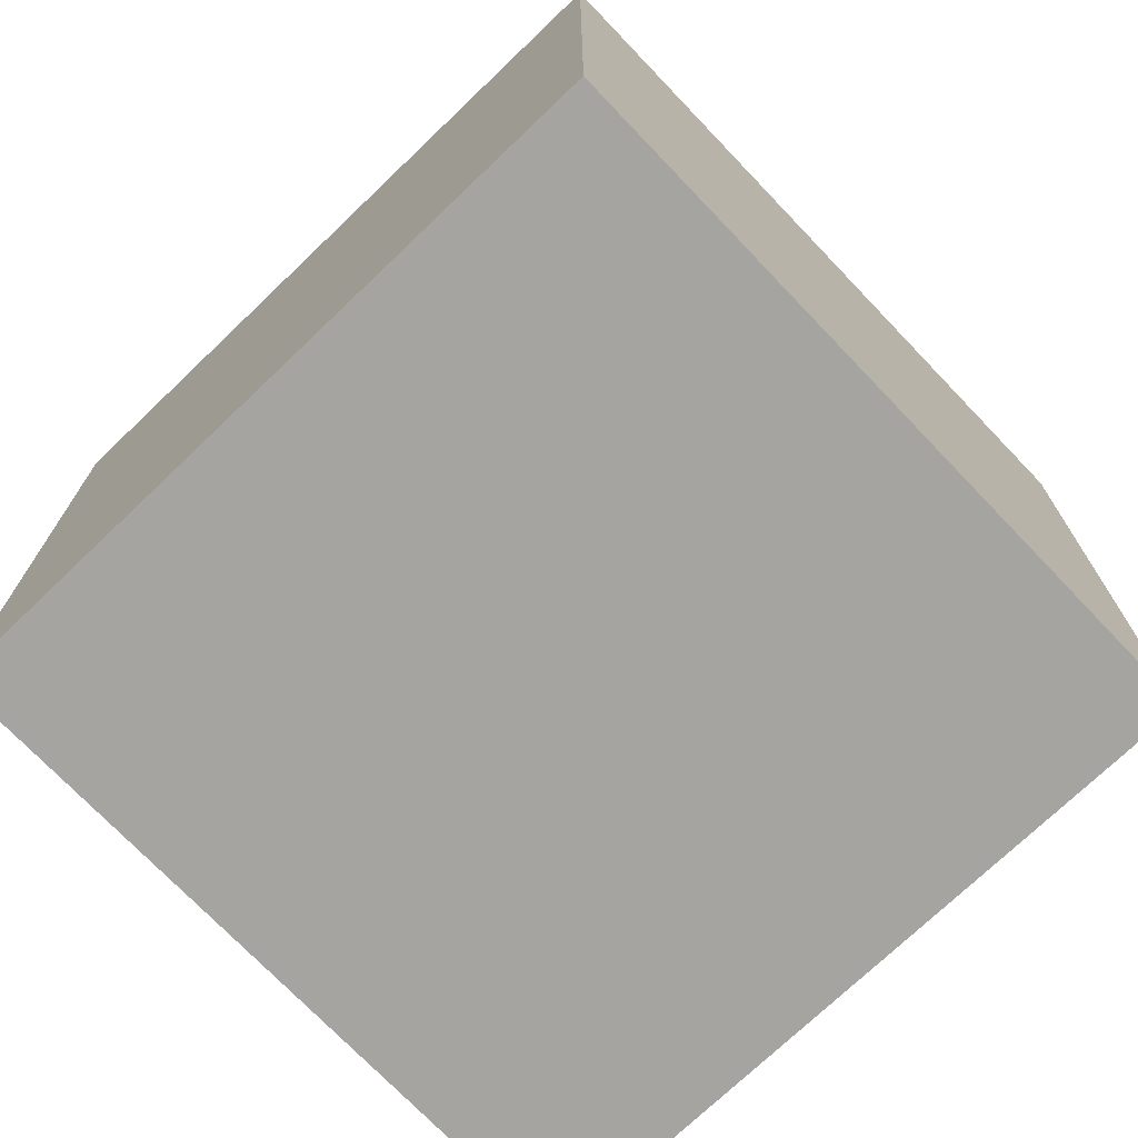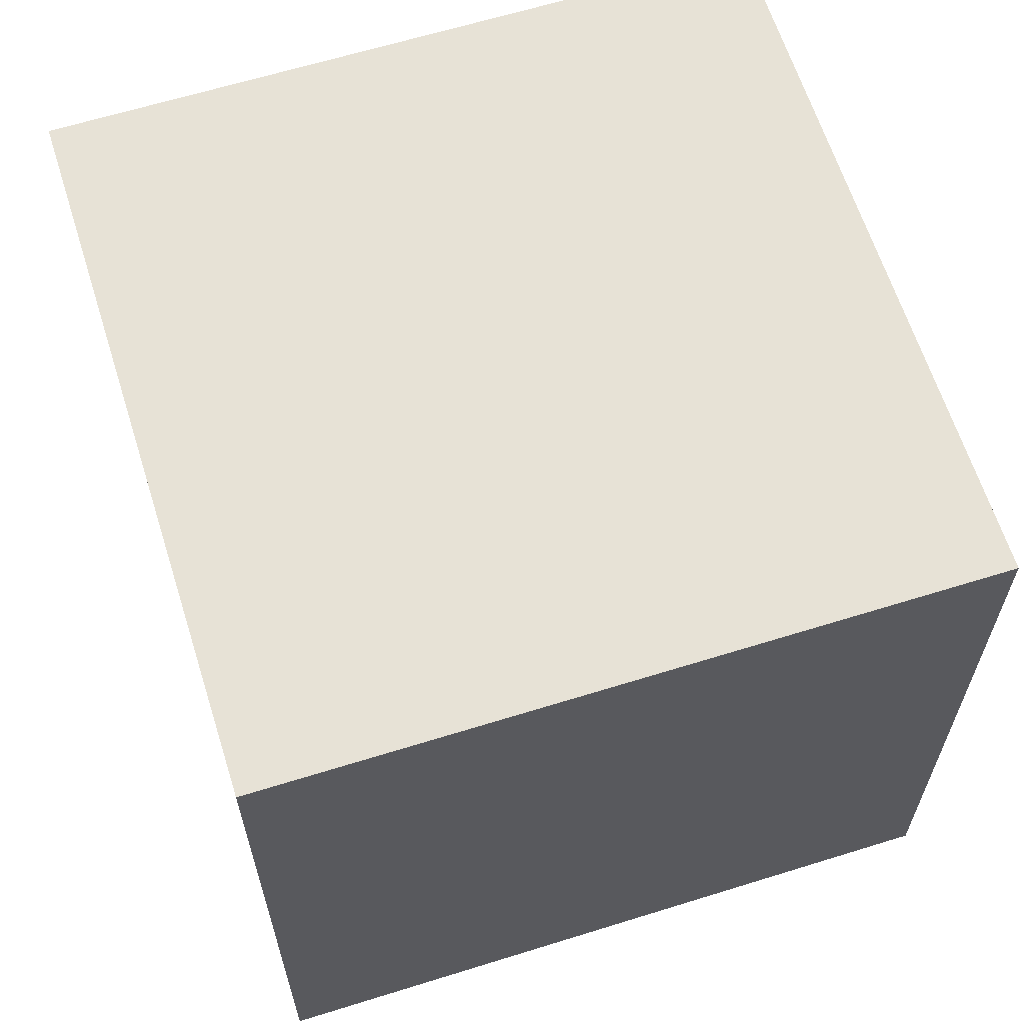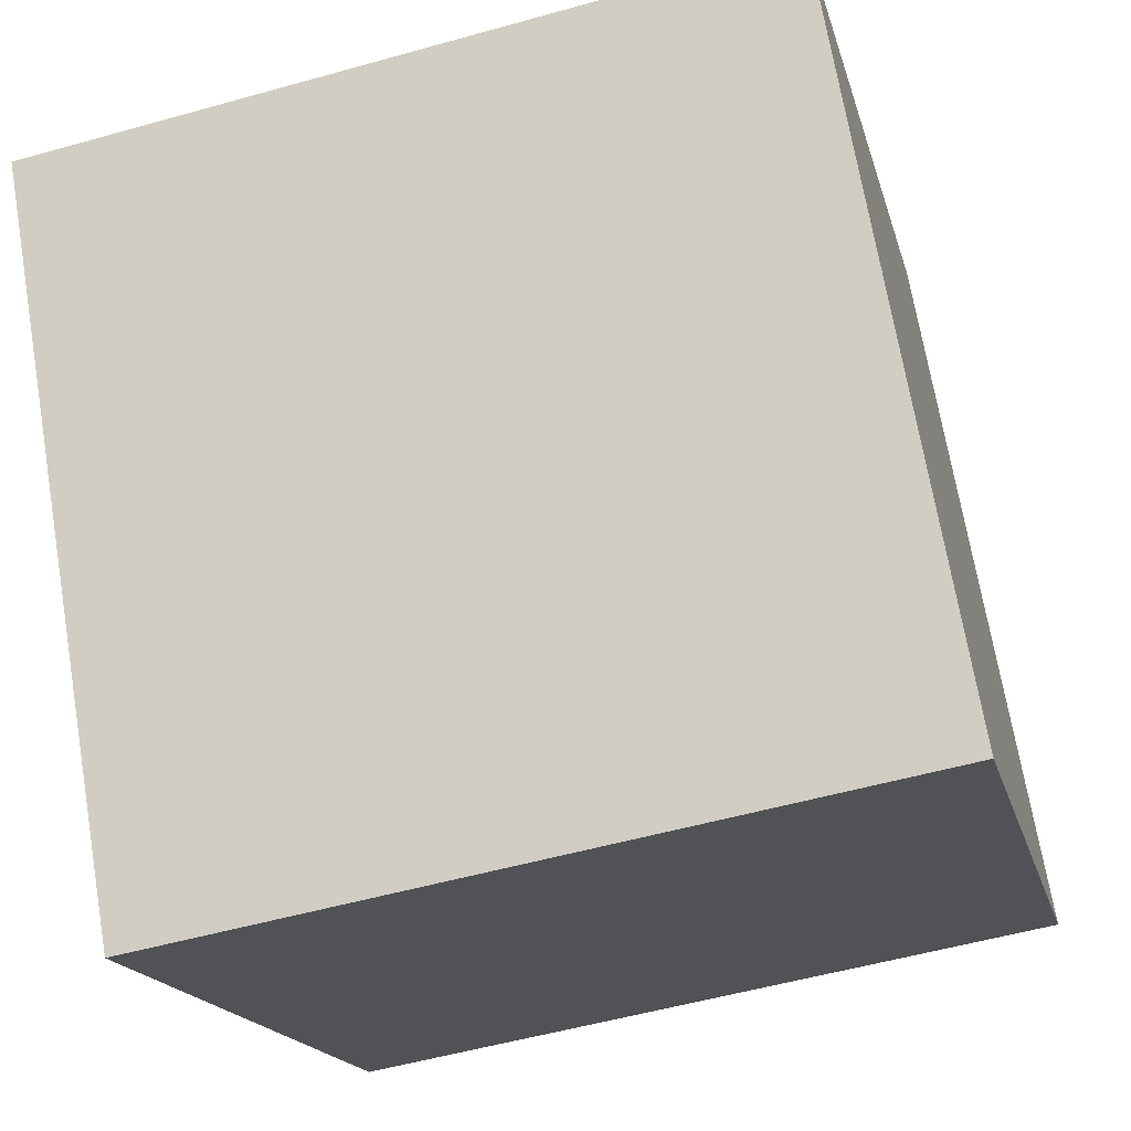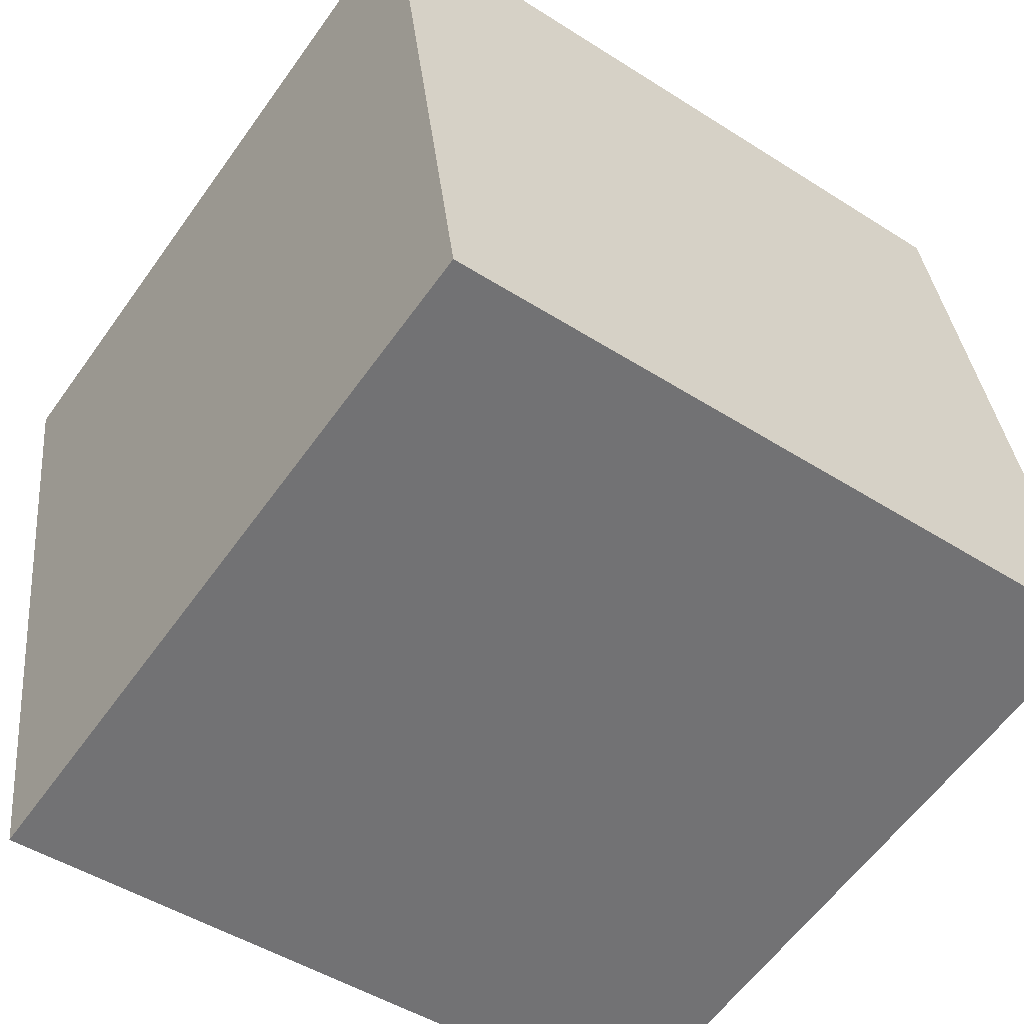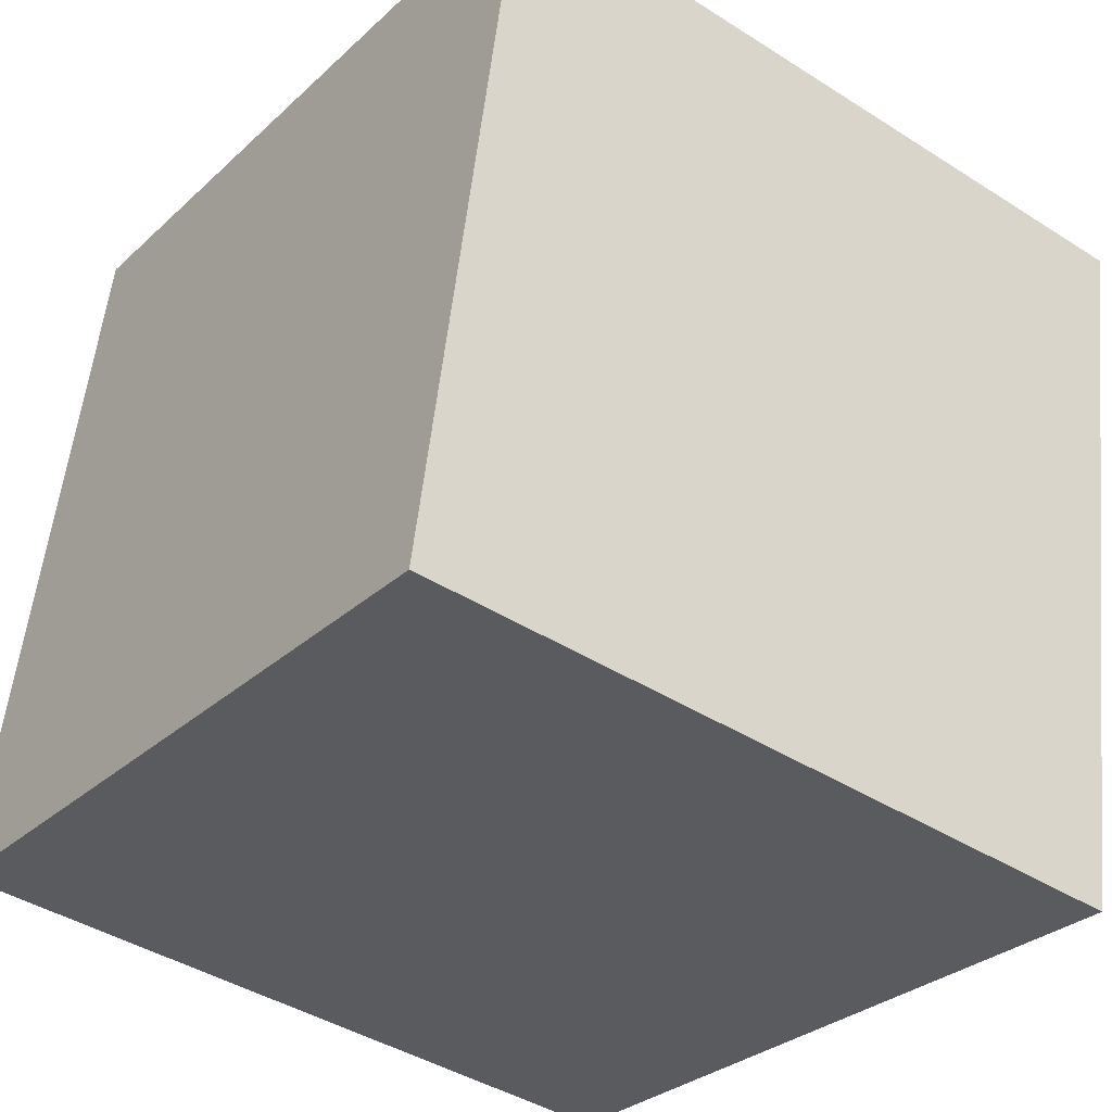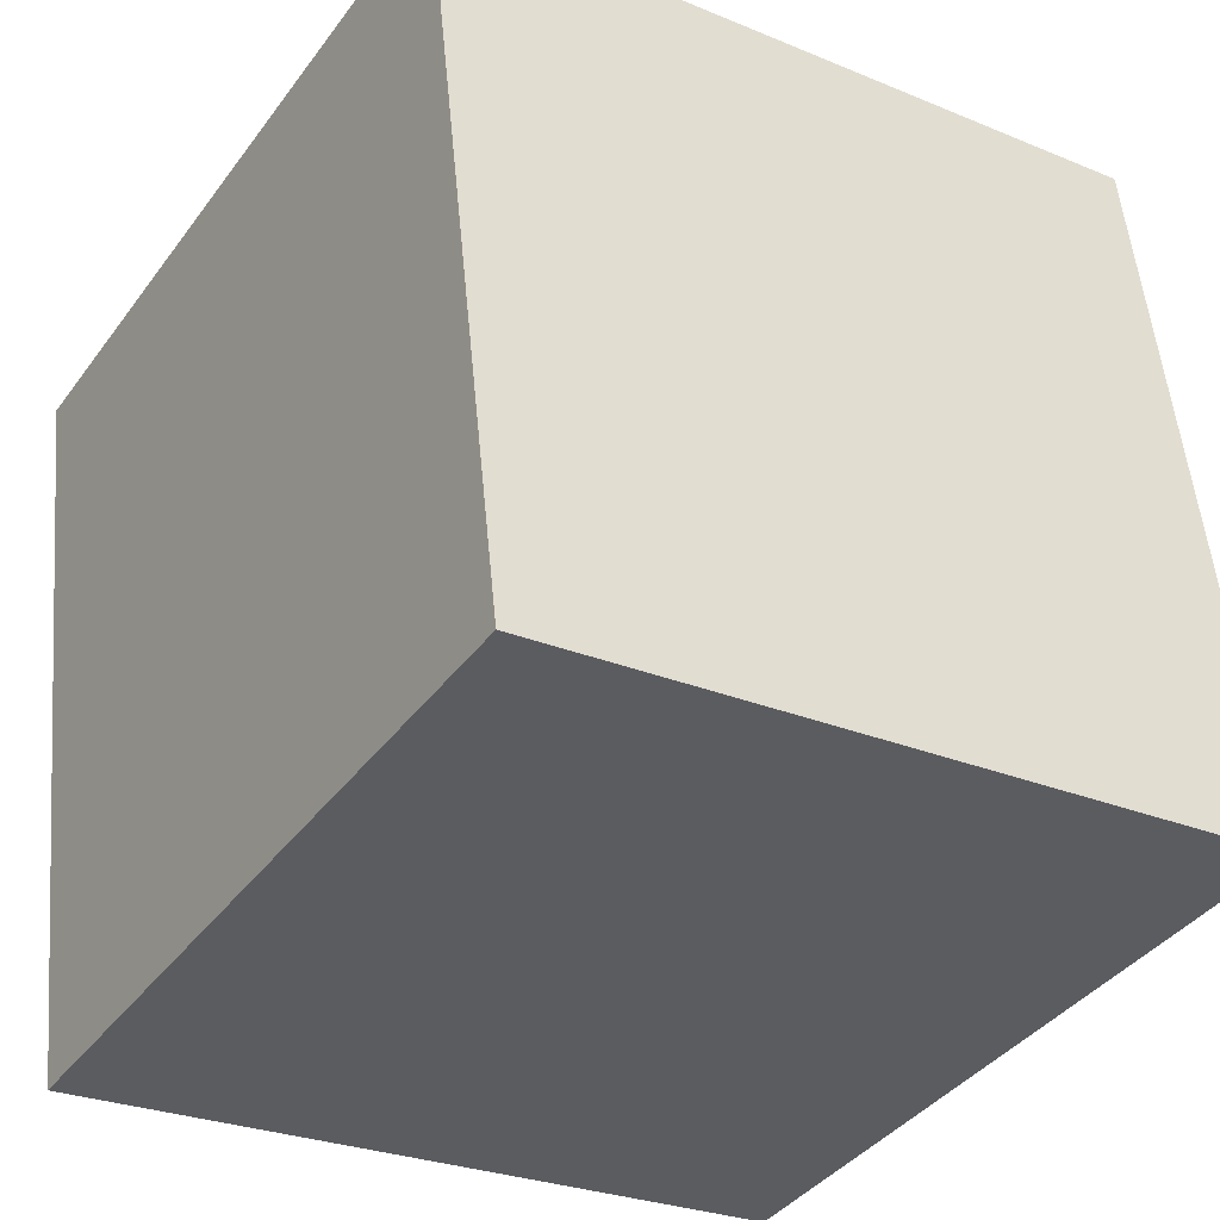
<metadata>
{"format":"obj","ext":"obj","renderer":"f3d","projection":"perspective","resolution":1024,"background":"white","views":[{"elev":-73.3,"azim":123.8,"up":"+Z"},{"elev":63.5,"azim":-117.4,"up":"+Z"},{"elev":-17.4,"azim":-166.8,"up":"+Y"},{"elev":-47.2,"azim":-125.9,"up":"+Y"},{"elev":-41.8,"azim":52.5,"up":"+Y"},{"elev":-27.0,"azim":-122.9,"up":"+Y"}]}
</metadata>
<code>
v 0.7515 0.6725 -0.28
v 0.7515 0.6725 0.12
v 0.6825 0.2785 0.12
v 0.7515 0.6725 -0.28
v 0.6825 0.2785 0.12
v 0.6825 0.2785 -0.28
v 0.3575 0.7415 -0.28
v 0.2885 0.3475 -0.28
v 0.2885 0.3475 0.12
v 0.3575 0.7415 -0.28
v 0.2885 0.3475 0.12
v 0.3575 0.7415 0.12
v 0.7515 0.6725 -0.28
v 0.3575 0.7415 -0.28
v 0.3575 0.7415 0.12
v 0.7515 0.6725 -0.28
v 0.3575 0.7415 0.12
v 0.7515 0.6725 0.12
v 0.7515 0.6725 0.12
v 0.3575 0.7415 0.12
v 0.2885 0.3475 0.12
v 0.7515 0.6725 0.12
v 0.2885 0.3475 0.12
v 0.6825 0.2785 0.12
v 0.6825 0.2785 0.12
v 0.2885 0.3475 0.12
v 0.2885 0.3475 -0.28
v 0.6825 0.2785 0.12
v 0.2885 0.3475 -0.28
v 0.6825 0.2785 -0.28
v 0.3575 0.7415 -0.28
v 0.7515 0.6725 -0.28
v 0.6825 0.2785 -0.28
v 0.3575 0.7415 -0.28
v 0.6825 0.2785 -0.28
v 0.2885 0.3475 -0.28
f 1 2 3
f 4 5 6
f 7 8 9
f 10 11 12
f 13 14 15
f 16 17 18
f 19 20 21
f 22 23 24
f 25 26 27
f 28 29 30
f 31 32 33
f 34 35 36

</code>
